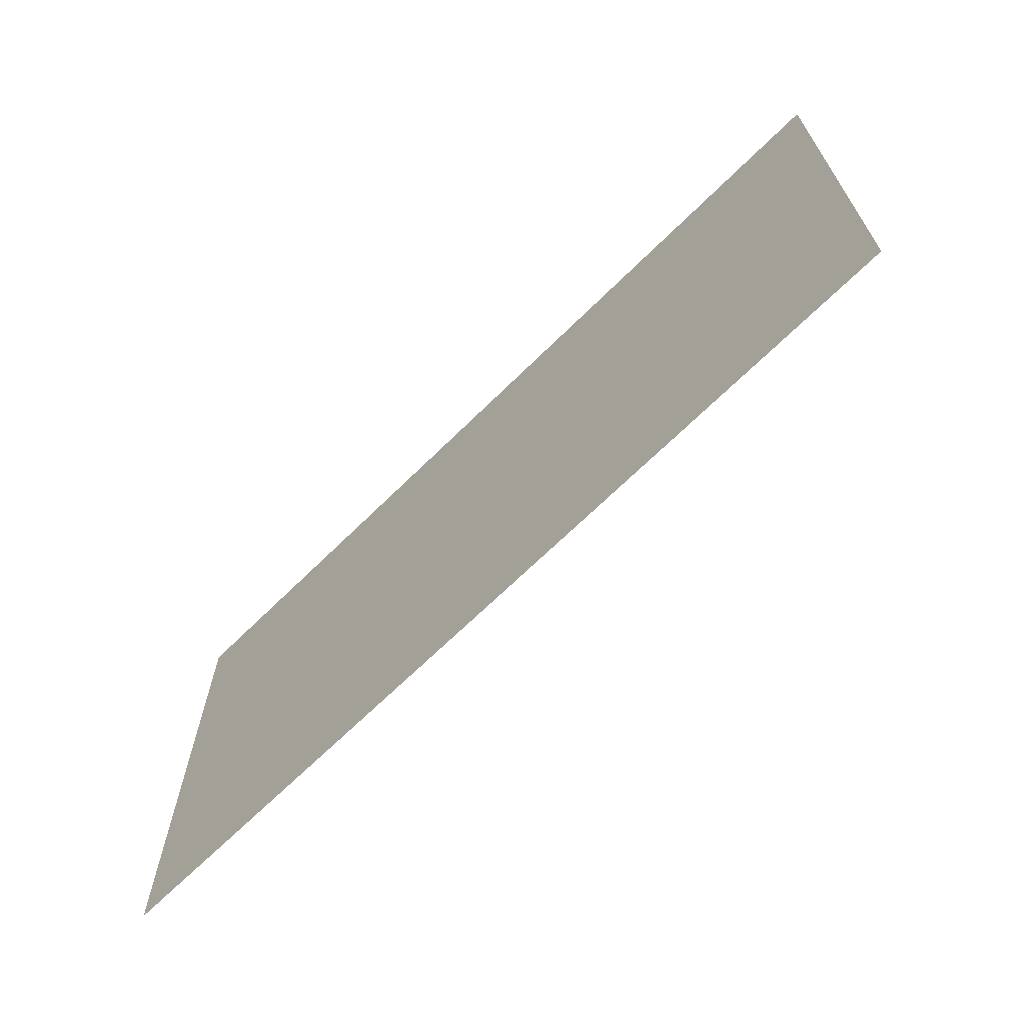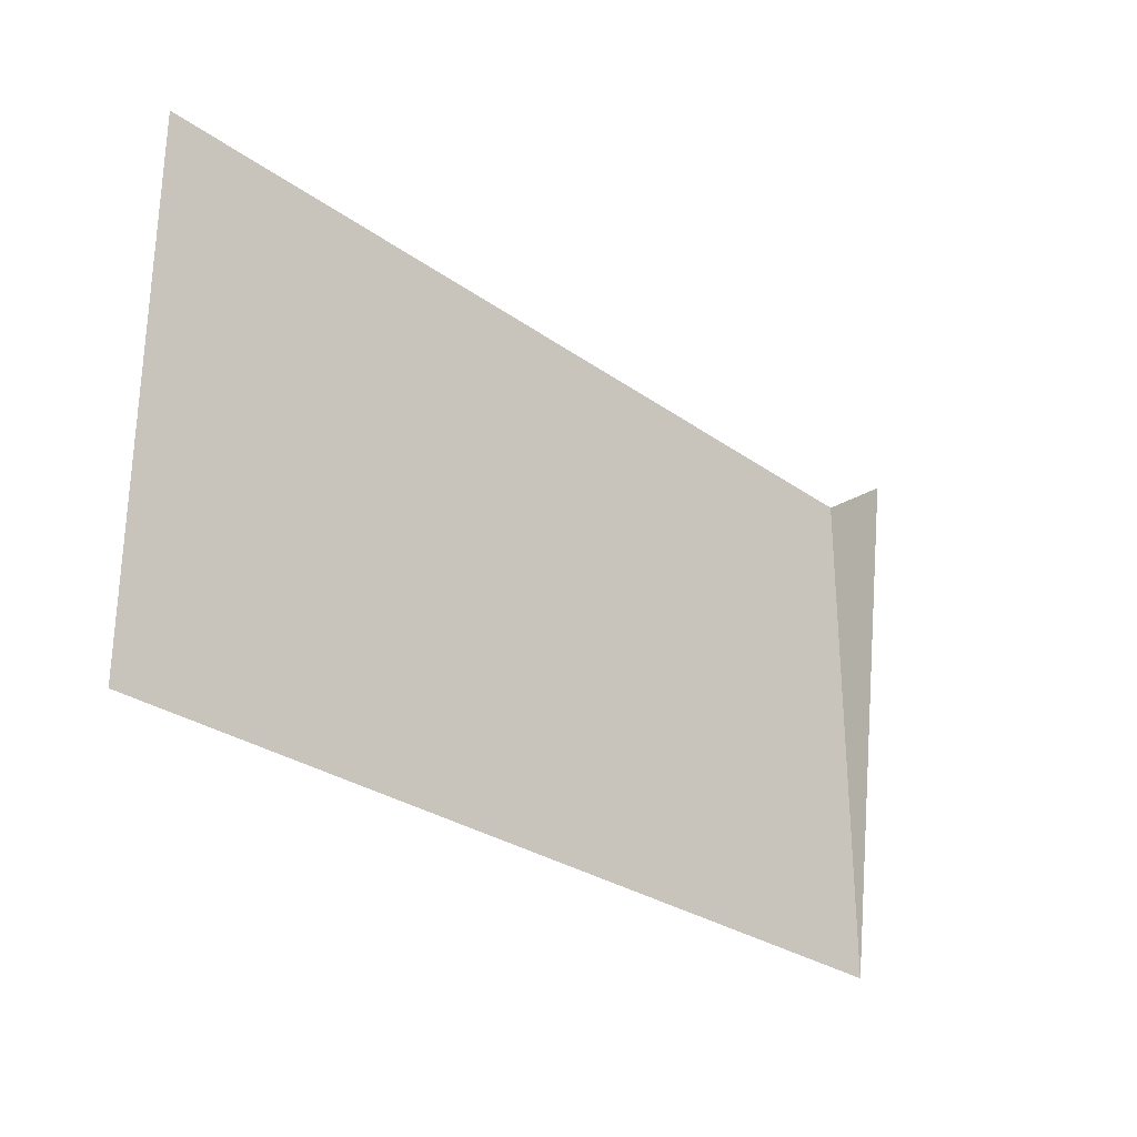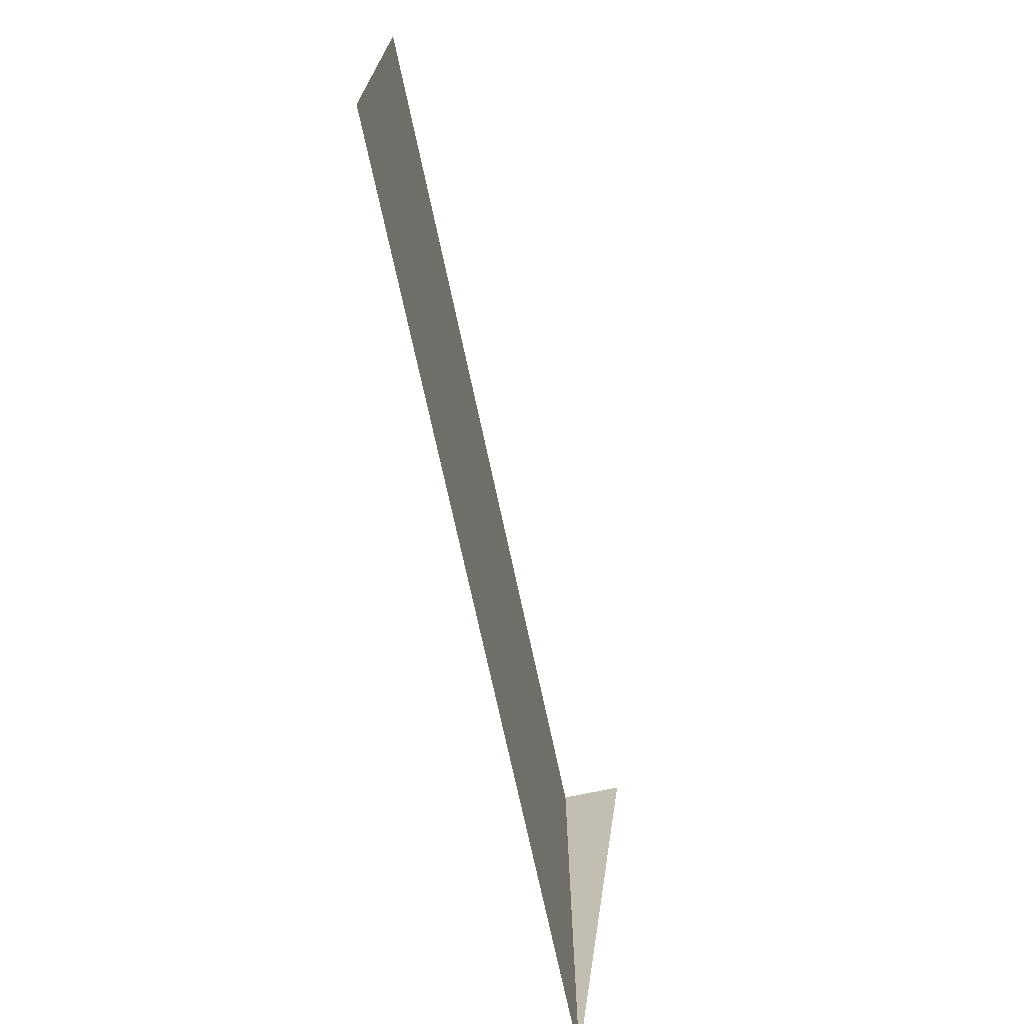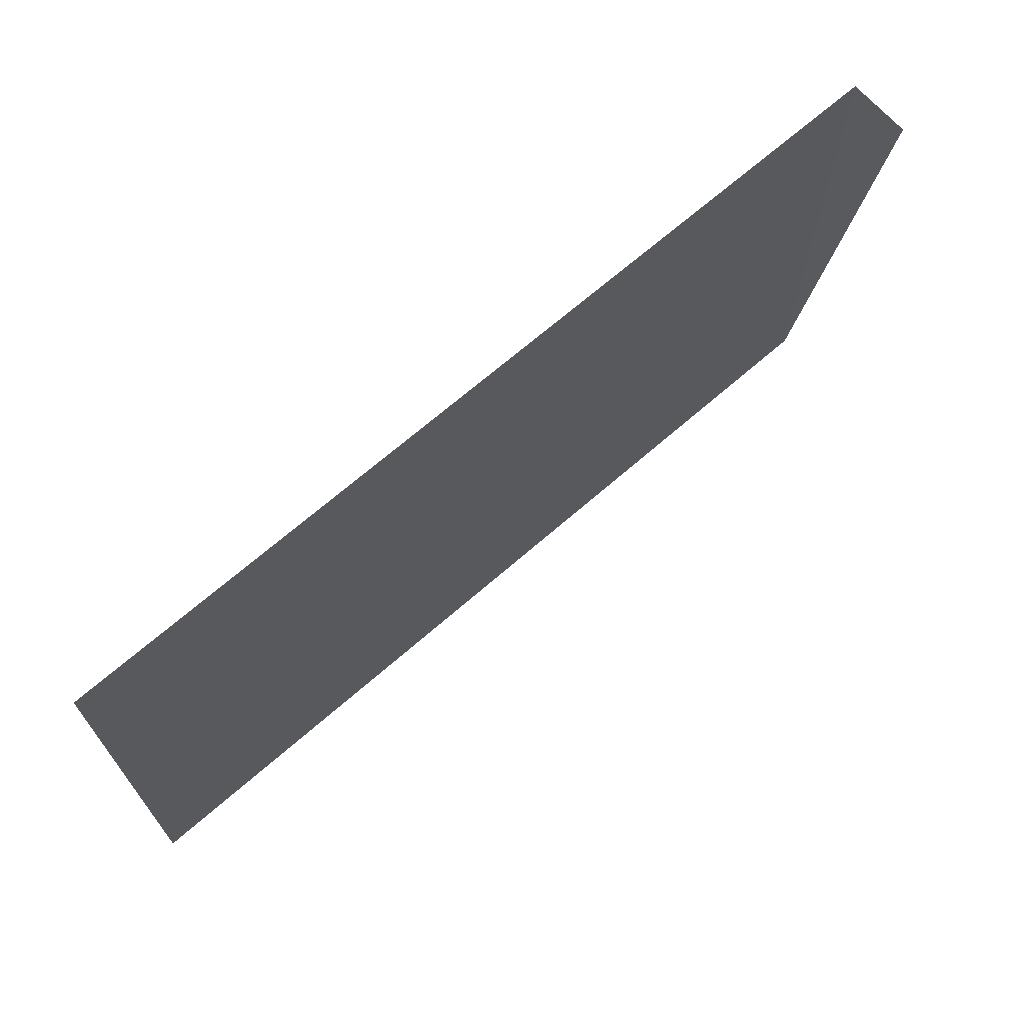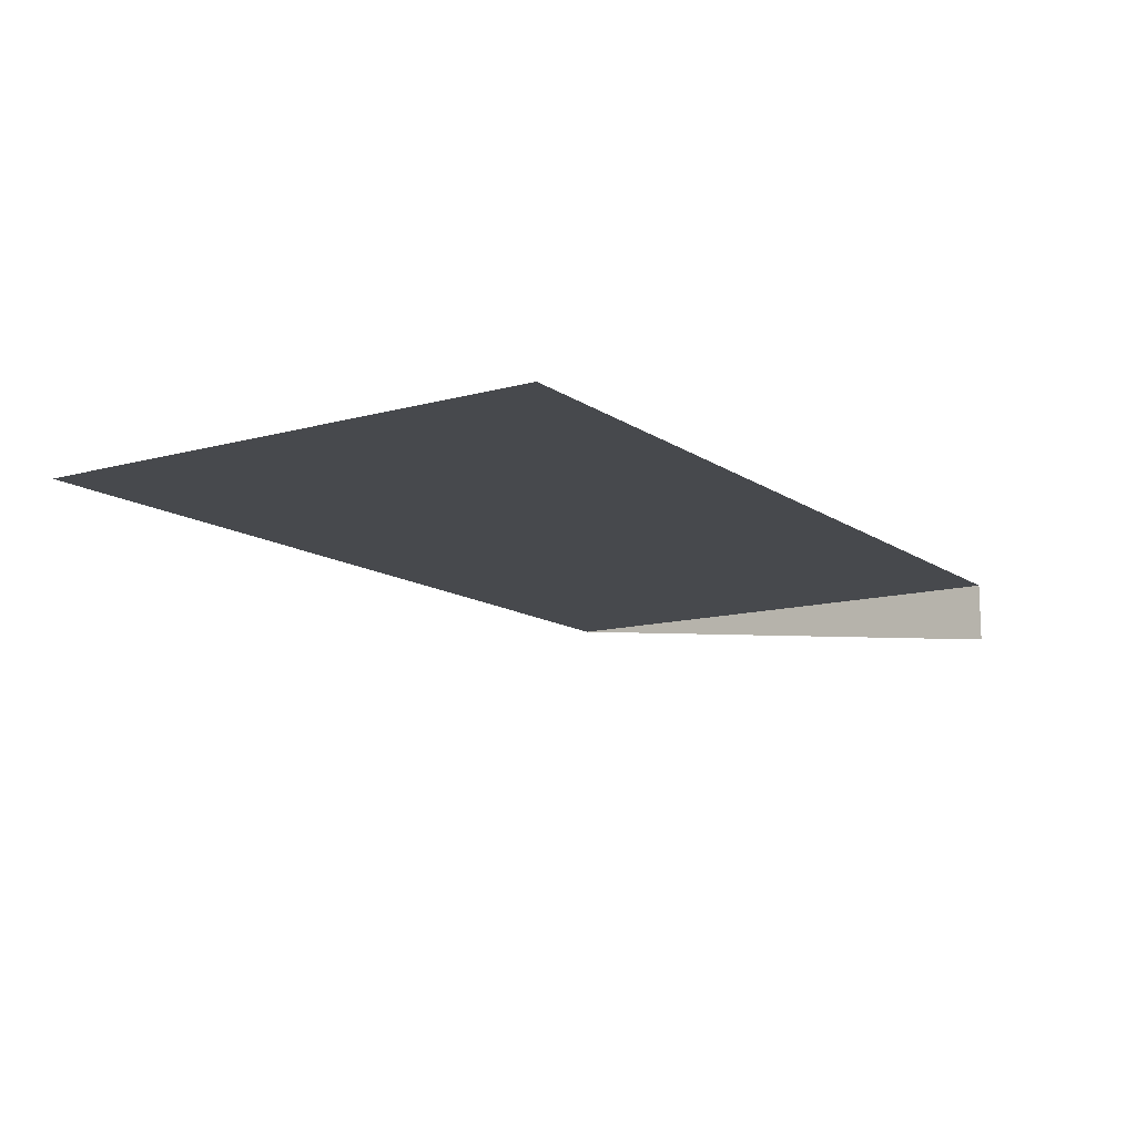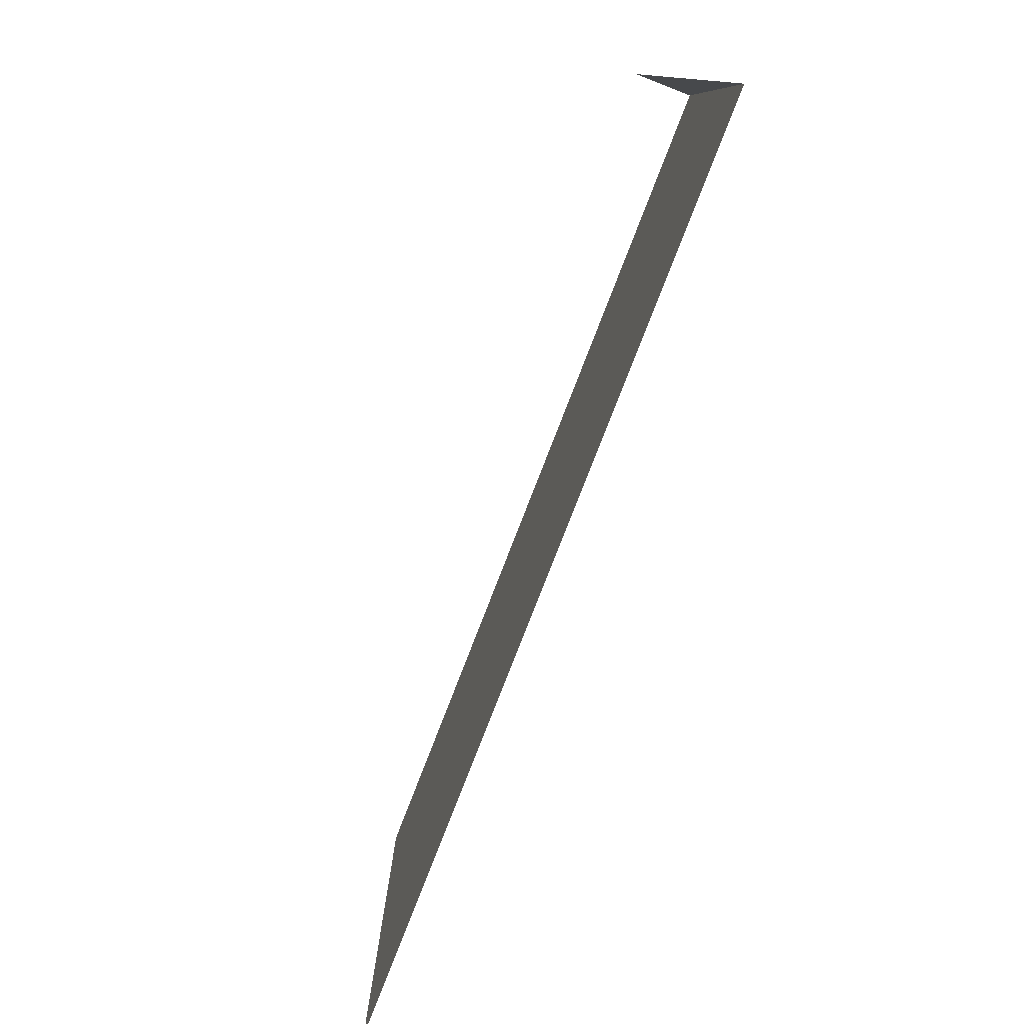
<metadata>
{"format":"obj","ext":"obj","renderer":"f3d","projection":"perspective","resolution":1024,"background":"white","views":[{"elev":-67.1,"azim":44.8,"up":"+Y"},{"elev":-28.3,"azim":132.9,"up":"+Y"},{"elev":-71.1,"azim":102.0,"up":"+Y"},{"elev":68.3,"azim":138.8,"up":"+Y"},{"elev":-12.4,"azim":123.0,"up":"+Z"},{"elev":-79.5,"azim":-111.2,"up":"+Y"}]}
</metadata>
<code>
v -0.6016 0.4386 0.5387
v -0.6016 0.4386 0.6234
v 0.6237 0.4386 0.6234
v 0.6237 -0.2785 0.6234
v -0.6016 -0.2785 0.6234
v 0.0111 0.4386 0.6234
f 2 5 1
f 5 2 4
f 3 4 6
f 6 4 2
f 1 5 2
f 4 2 5
f 6 4 3
f 2 4 6

</code>
